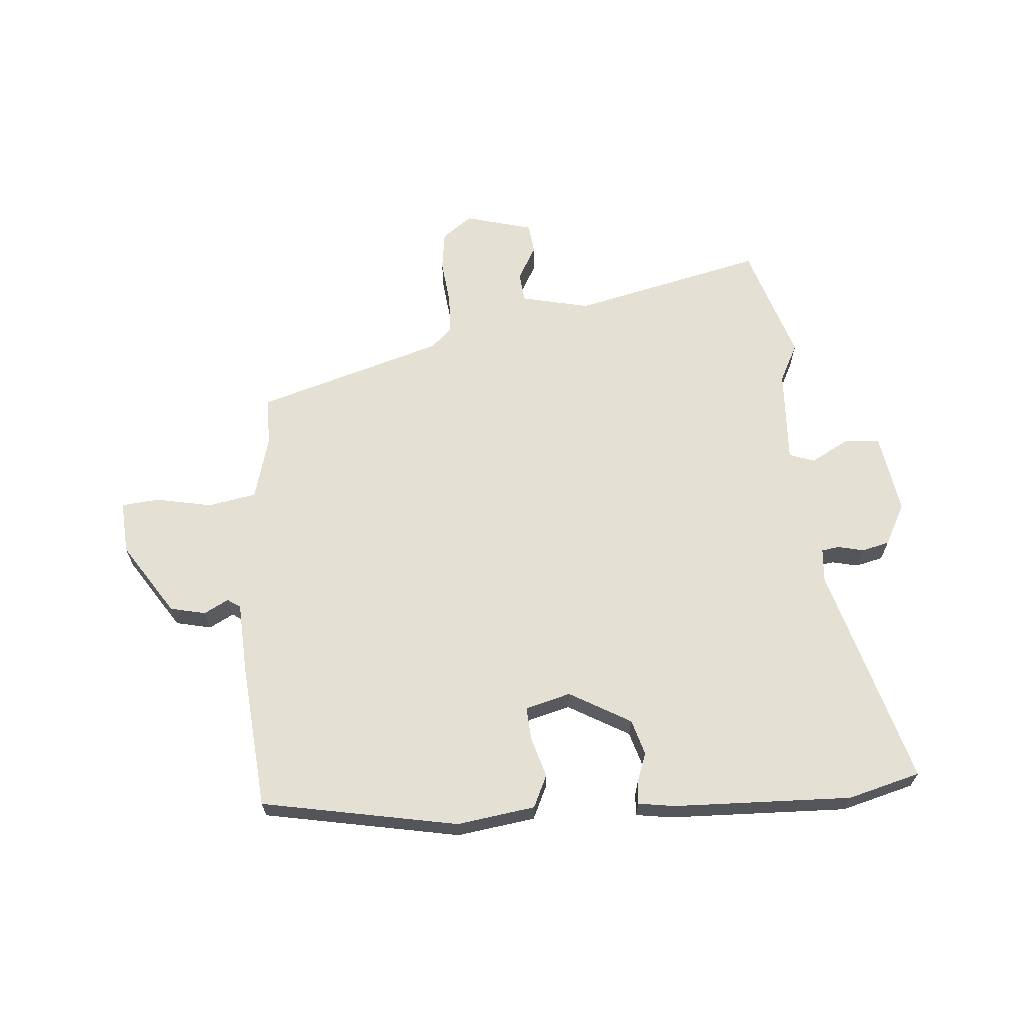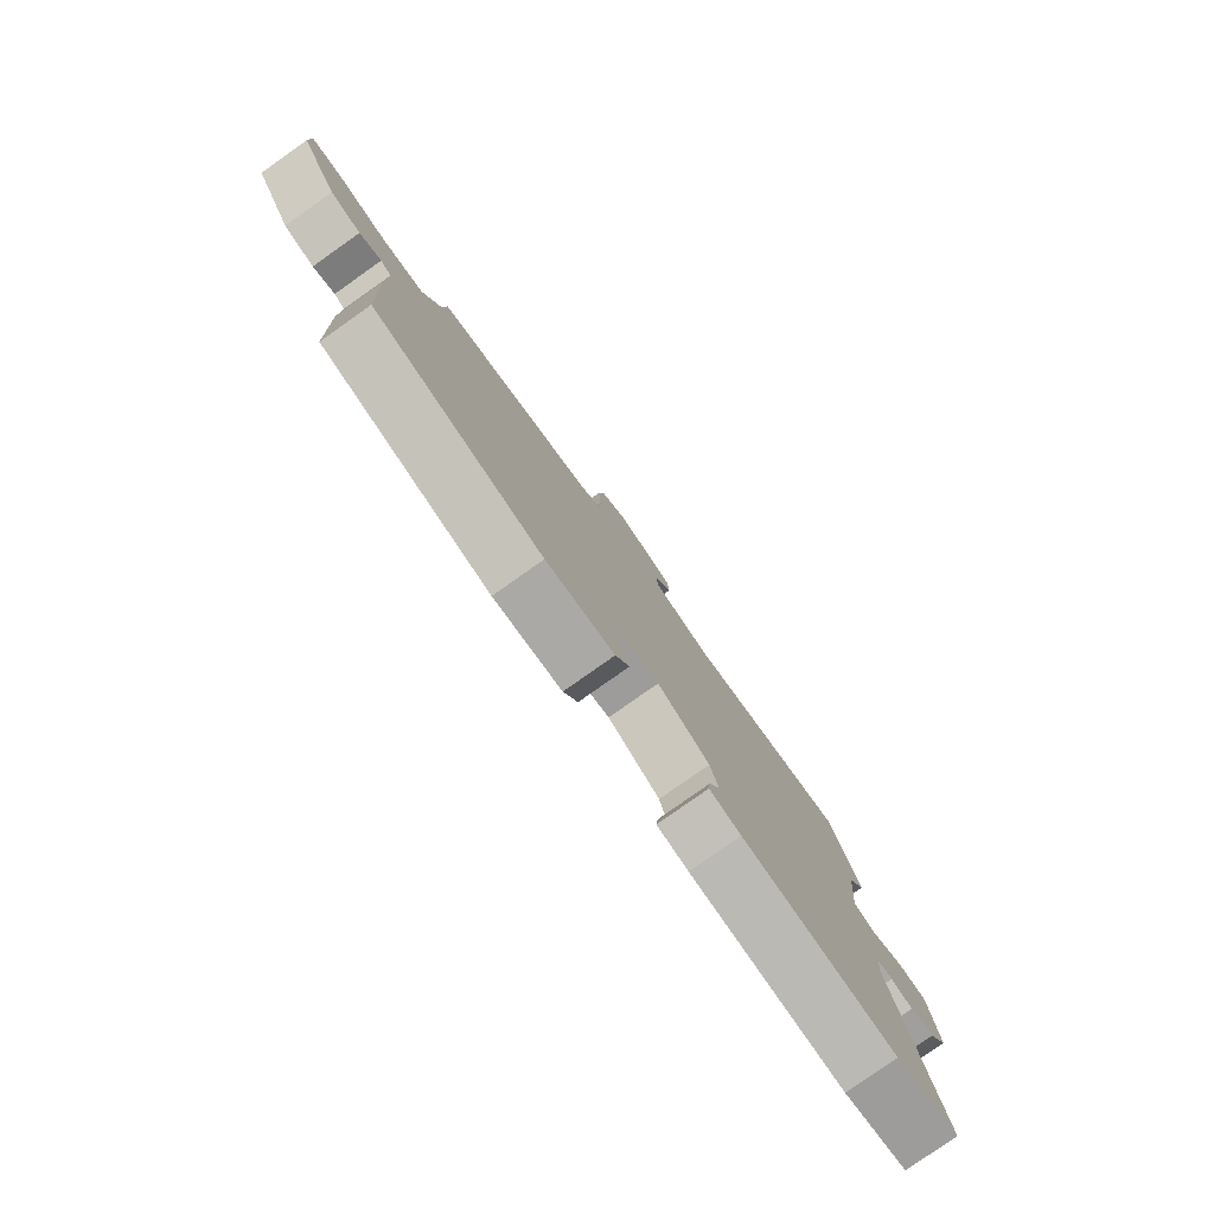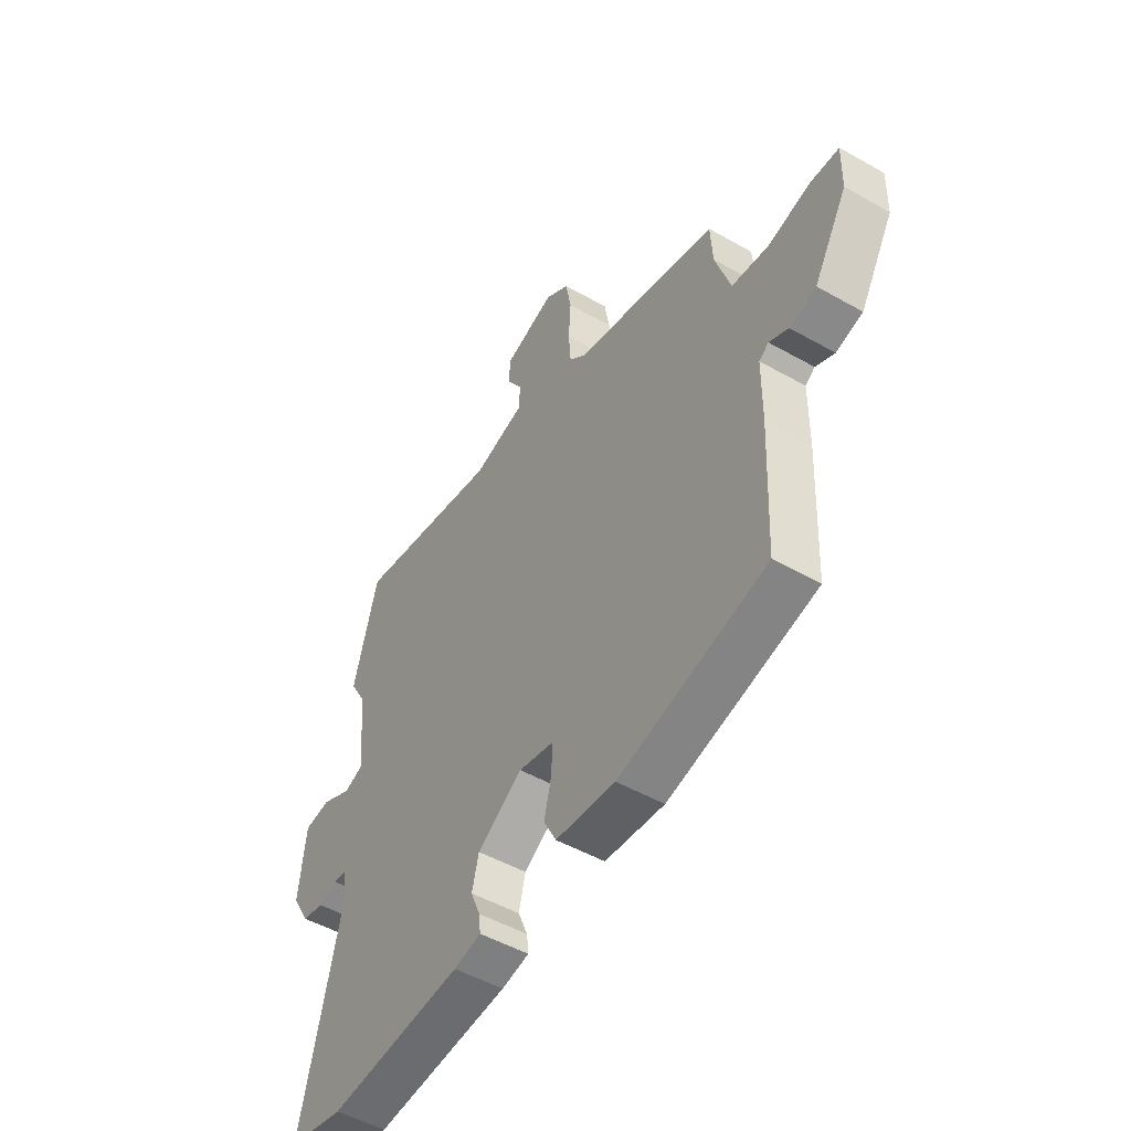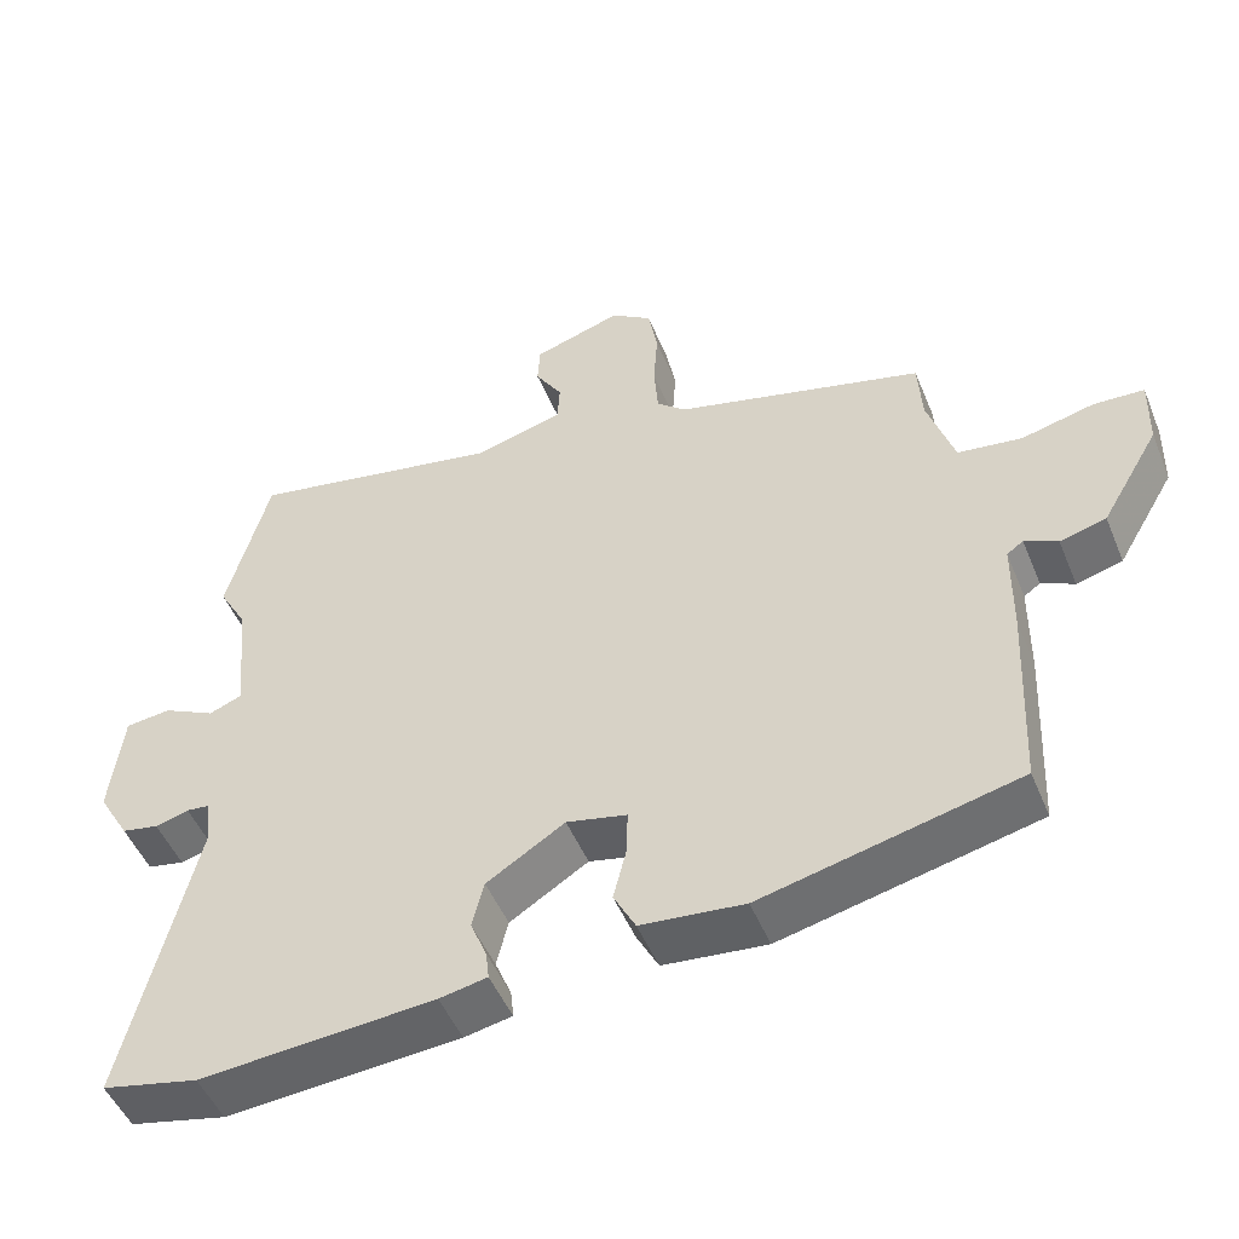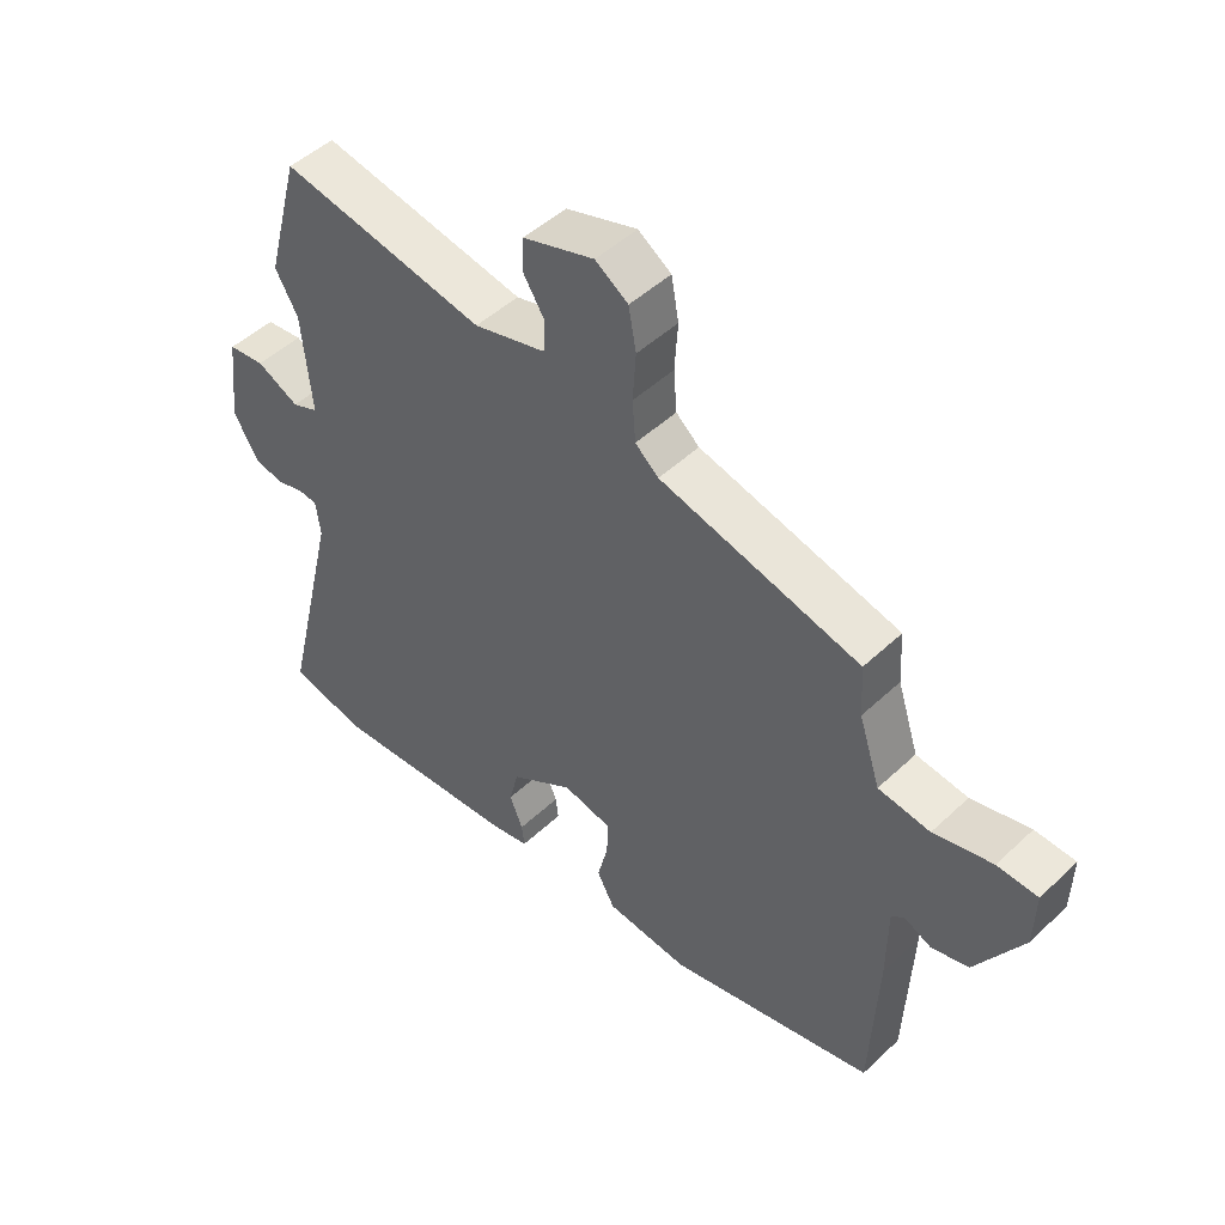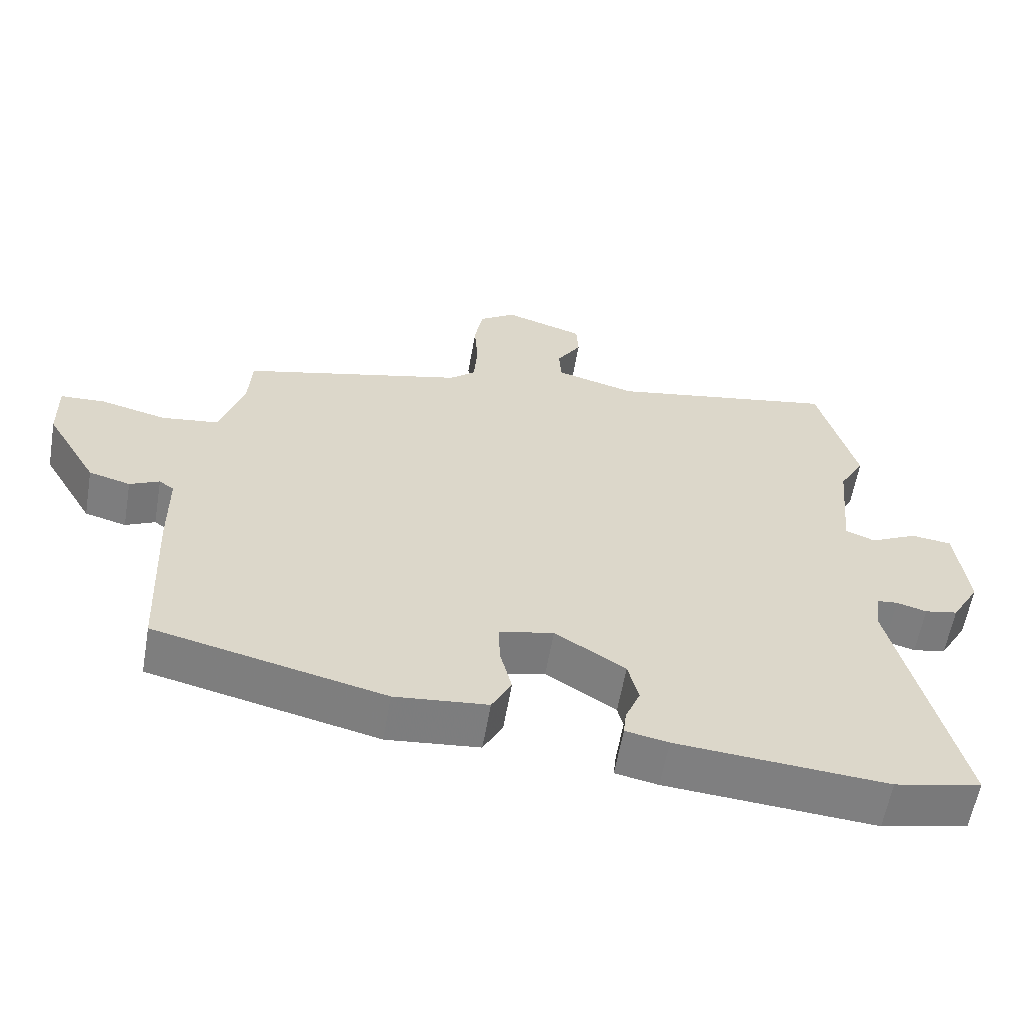
<metadata>
{"format":"obj","ext":"obj","renderer":"f3d","projection":"perspective","resolution":1024,"background":"white","views":[{"elev":65.4,"azim":172.8,"up":"+Y"},{"elev":-79.9,"azim":125.2,"up":"+Z"},{"elev":-49.8,"azim":57.9,"up":"+Z"},{"elev":-49.2,"azim":21.9,"up":"+Z"},{"elev":48.2,"azim":43.7,"up":"+Z"},{"elev":-59.6,"azim":170.2,"up":"+Z"}]}
</metadata>
<code>
v -0.468 0.07 -0.507
v -0.591 0.07 -0.48
v -0.501 0.07 -0.105
v -0.508 0.07 -0.049
v -0.538 0.07 -0.046
v -0.581 0.07 -0.058
v -0.628 0.07 -0.049
v -0.668 0.07 0.019
v -0.652 0.07 0.156
v -0.594 0.07 0.163
v -0.527 0.07 0.13
v -0.485 0.07 0.147
v -0.5 0.07 0.306
v -0.536 0.07 0.369
v -0.482 0.07 0.568
v -0.157 0.07 0.508
v -0.043 0.07 0.539
v -0.04 0.07 0.589
v -0.075 0.07 0.645
v -0.072 0.07 0.696
v 0.041 0.07 0.732
v 0.093 0.07 0.697
v 0.105 0.07 0.631
v 0.1 0.07 0.555
v 0.105 0.07 0.49
v 0.142 0.07 0.458
v 0.46 0.07 0.377
v 0.465 0.07 0.295
v 0.499 0.07 0.19
v 0.581 0.07 0.179
v 0.674 0.07 0.202
v 0.738 0.07 0.199
v 0.736 0.07 0.11
v 0.662 0.07 -0.015
v 0.603 0.07 -0.031
v 0.561 0.07 -0.011
v 0.54 0.07 -0.026
v 0.539 0.07 -0.147
v 0.528 0.07 -0.392
v 0.201 0.07 -0.469
v 0.069 0.07 -0.456
v 0.041 0.07 -0.403
v 0.058 0.07 -0.335
v 0.059 0.07 -0.279
v -0.018 0.07 -0.262
v -0.118 0.07 -0.325
v -0.133 0.07 -0.385
v -0.112 0.07 -0.436
v -0.108 0.07 -0.472
v -0.169 0.07 -0.484
v -0.468 0 -0.507
v -0.591 0 -0.48
v -0.501 0 -0.105
v -0.508 0 -0.049
v -0.538 0 -0.046
v -0.581 0 -0.058
v -0.628 0 -0.049
v -0.668 0 0.019
v -0.652 0 0.156
v -0.594 0 0.163
v -0.527 0 0.13
v -0.485 0 0.147
v -0.5 0 0.306
v -0.536 0 0.369
v -0.482 0 0.568
v -0.157 0 0.508
v -0.043 0 0.539
v -0.04 0 0.589
v -0.075 0 0.645
v -0.072 0 0.696
v 0.041 0 0.732
v 0.093 0 0.697
v 0.105 0 0.631
v 0.1 0 0.555
v 0.105 0 0.49
v 0.142 0 0.458
v 0.46 0 0.377
v 0.465 0 0.295
v 0.499 0 0.19
v 0.581 0 0.179
v 0.674 0 0.202
v 0.738 0 0.199
v 0.736 0 0.11
v 0.662 0 -0.015
v 0.603 0 -0.031
v 0.561 0 -0.011
v 0.54 0 -0.026
v 0.539 0 -0.147
v 0.528 0 -0.392
v 0.201 0 -0.469
v 0.069 0 -0.456
v 0.041 0 -0.403
v 0.058 0 -0.335
v 0.059 0 -0.279
v -0.018 0 -0.262
v -0.118 0 -0.325
v -0.133 0 -0.385
v -0.112 0 -0.436
v -0.108 0 -0.472
v -0.169 0 -0.484
f 1 2 3
f 50 1 3
f 49 50 3
f 48 49 3
f 47 48 3
f 46 47 3 4
f 45 46 4
f 44 45 4
f 41 42 43
f 40 41 43
f 39 40 43
f 38 39 43
f 37 38 43
f 36 37 43 44
f 34 35 36
f 33 34 36
f 32 33 36
f 31 32 36
f 30 31 36
f 36 44 4
f 30 36 4
f 29 30 4
f 26 27 28
f 29 4 5
f 28 29 5
f 26 28 5
f 22 23 24
f 21 22 24
f 20 21 24
f 19 20 24
f 18 19 24
f 17 18 24 25
f 5 6 7
f 26 5 7
f 25 26 7
f 17 25 7
f 16 17 7
f 13 14 15 16
f 9 10 11
f 8 9 11
f 7 8 11
f 7 11 12
f 16 7 12
f 12 13 16
f 53 52 51
f 53 51 100
f 53 100 99
f 53 99 98
f 53 98 97
f 54 53 97 96
f 54 96 95
f 54 95 94
f 93 92 91
f 93 91 90
f 93 90 89
f 93 89 88
f 93 88 87
f 94 93 87 86
f 86 85 84
f 86 84 83
f 86 83 82
f 86 82 81
f 86 81 80
f 54 94 86
f 54 86 80
f 54 80 79
f 78 77 76
f 55 54 79
f 55 79 78
f 55 78 76
f 74 73 72
f 74 72 71
f 74 71 70
f 74 70 69
f 74 69 68
f 75 74 68 67
f 57 56 55
f 57 55 76
f 57 76 75
f 57 75 67
f 57 67 66
f 66 65 64 63
f 61 60 59
f 61 59 58
f 61 58 57
f 62 61 57
f 62 57 66
f 66 63 62
f 1 51 52 2
f 2 52 53 3
f 3 53 54 4
f 4 54 55 5
f 5 55 56 6
f 6 56 57 7
f 7 57 58 8
f 8 58 59 9
f 9 59 60 10
f 10 60 61 11
f 11 61 62 12
f 12 62 63 13
f 13 63 64 14
f 14 64 65 15
f 15 65 66 16
f 16 66 67 17
f 17 67 68 18
f 18 68 69 19
f 19 69 70 20
f 20 70 71 21
f 21 71 72 22
f 22 72 73 23
f 23 73 74 24
f 24 74 75 25
f 25 75 76 26
f 26 76 77 27
f 27 77 78 28
f 28 78 79 29
f 29 79 80 30
f 30 80 81 31
f 31 81 82 32
f 32 82 83 33
f 33 83 84 34
f 34 84 85 35
f 35 85 86 36
f 36 86 87 37
f 37 87 88 38
f 38 88 89 39
f 39 89 90 40
f 40 90 91 41
f 41 91 92 42
f 42 92 93 43
f 43 93 94 44
f 44 94 95 45
f 45 95 96 46
f 46 96 97 47
f 47 97 98 48
f 48 98 99 49
f 49 99 100 50
f 50 100 51 1

</code>
